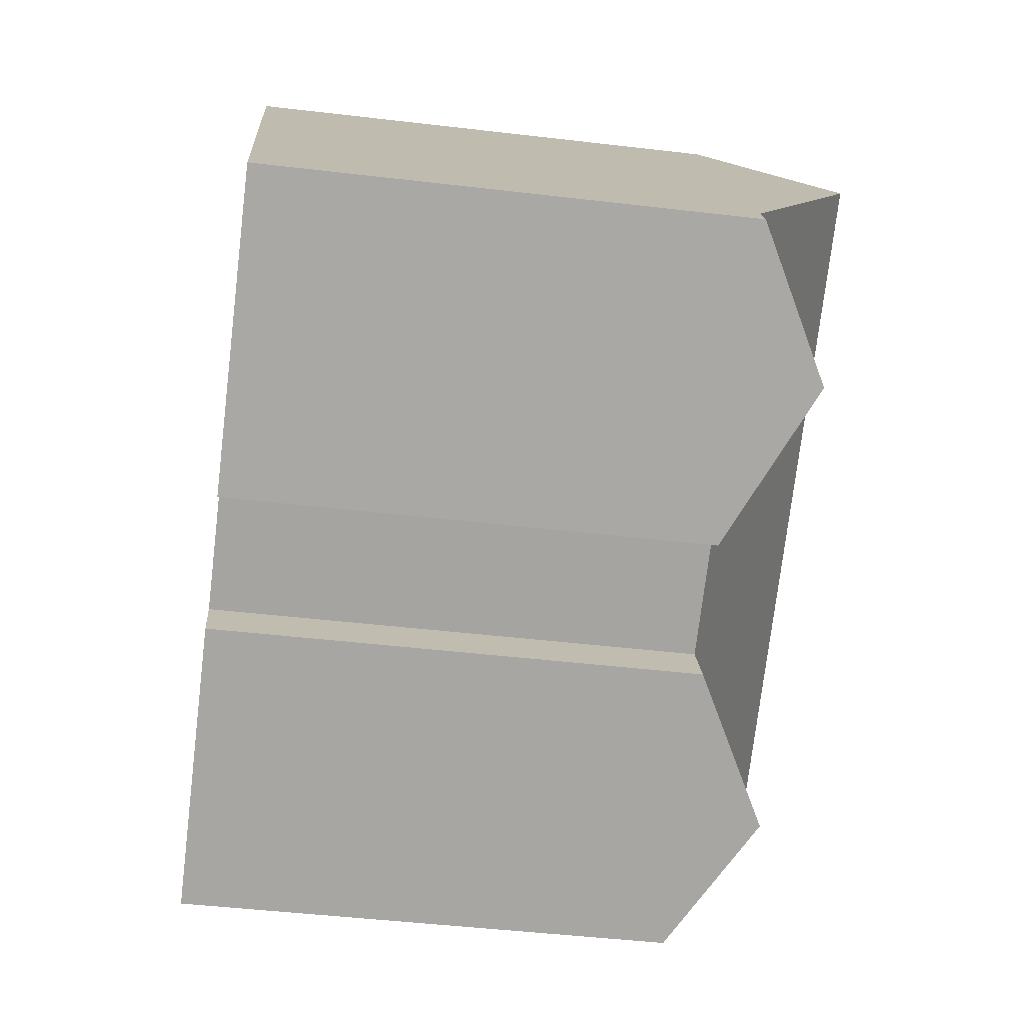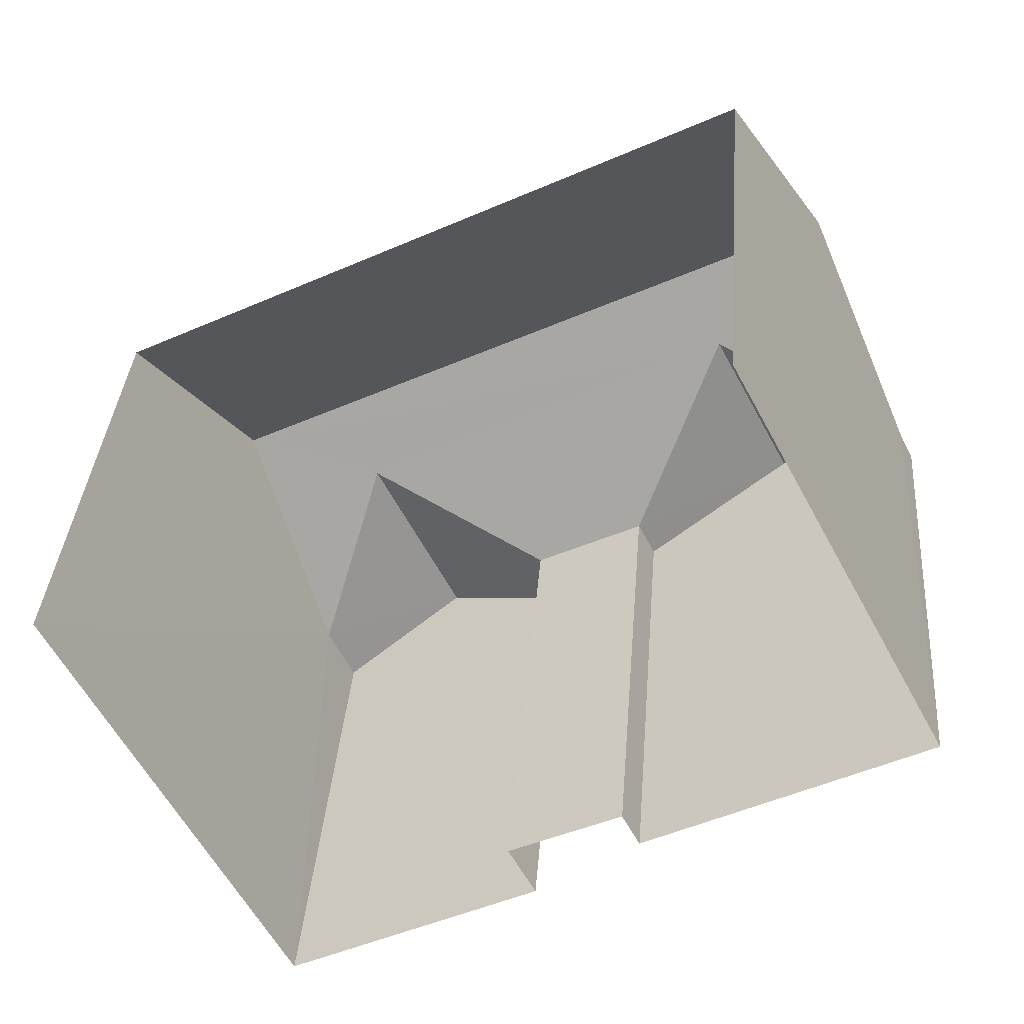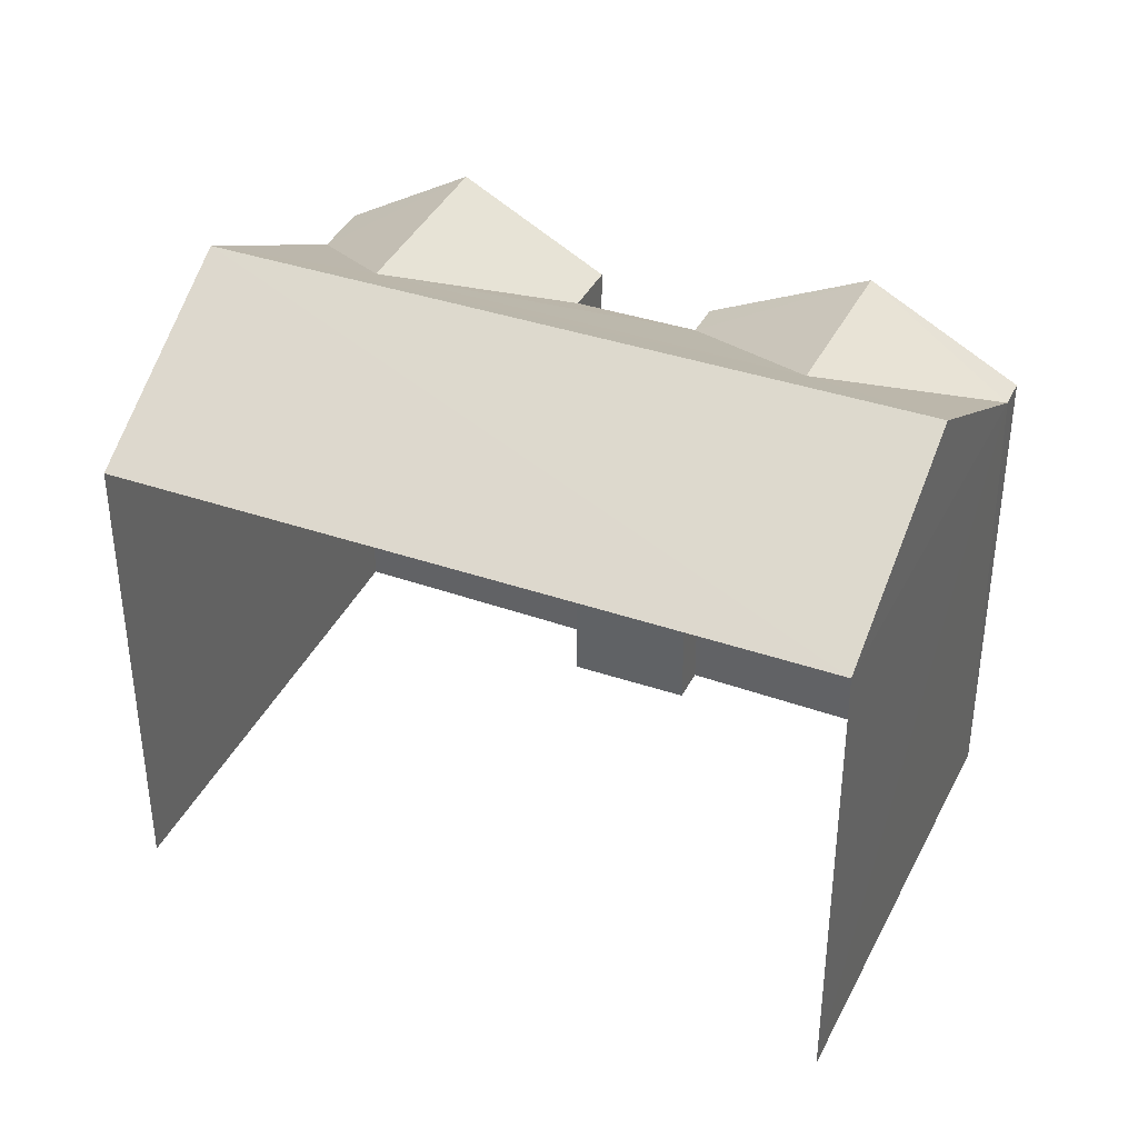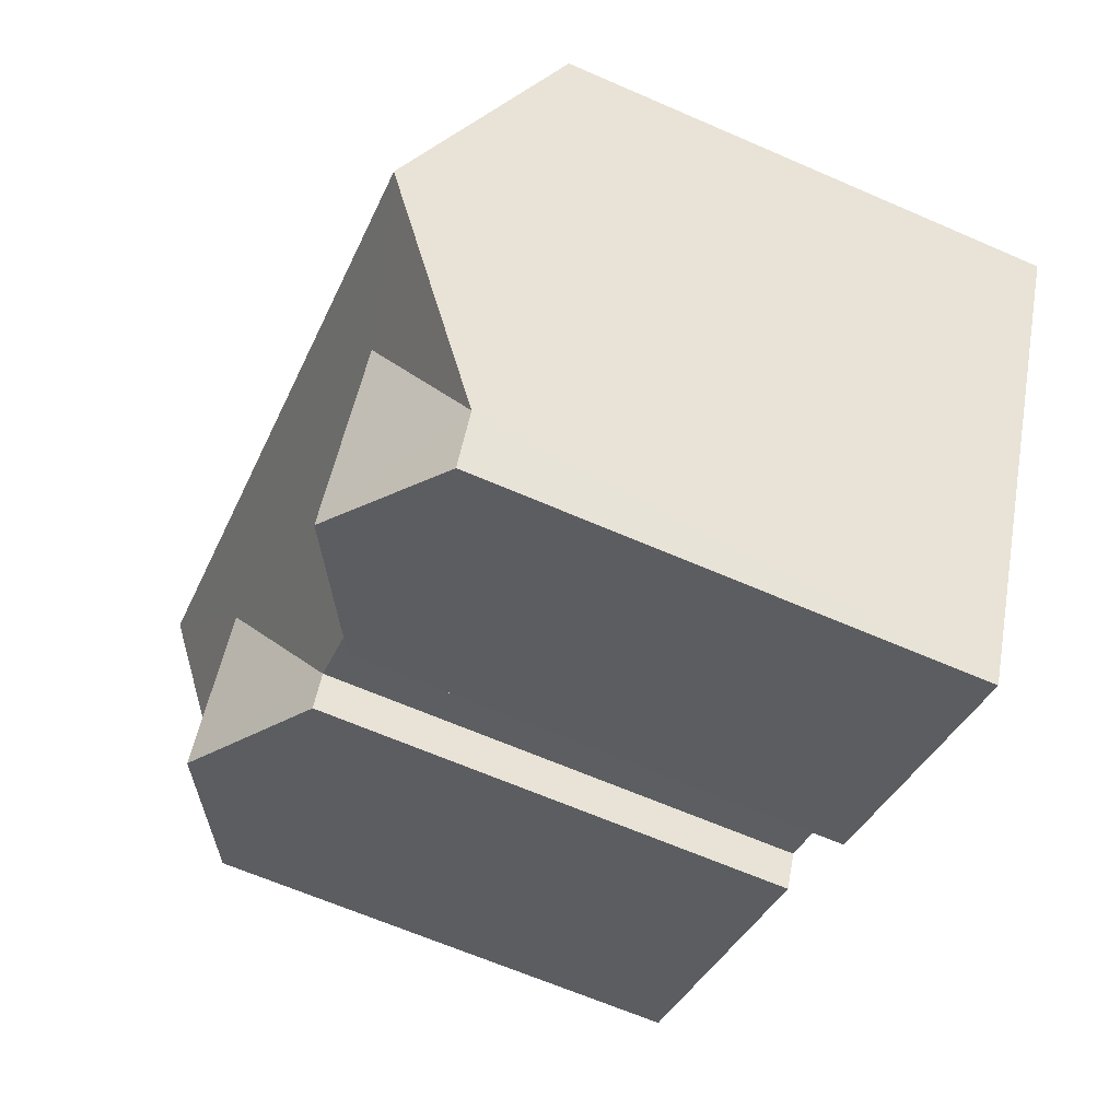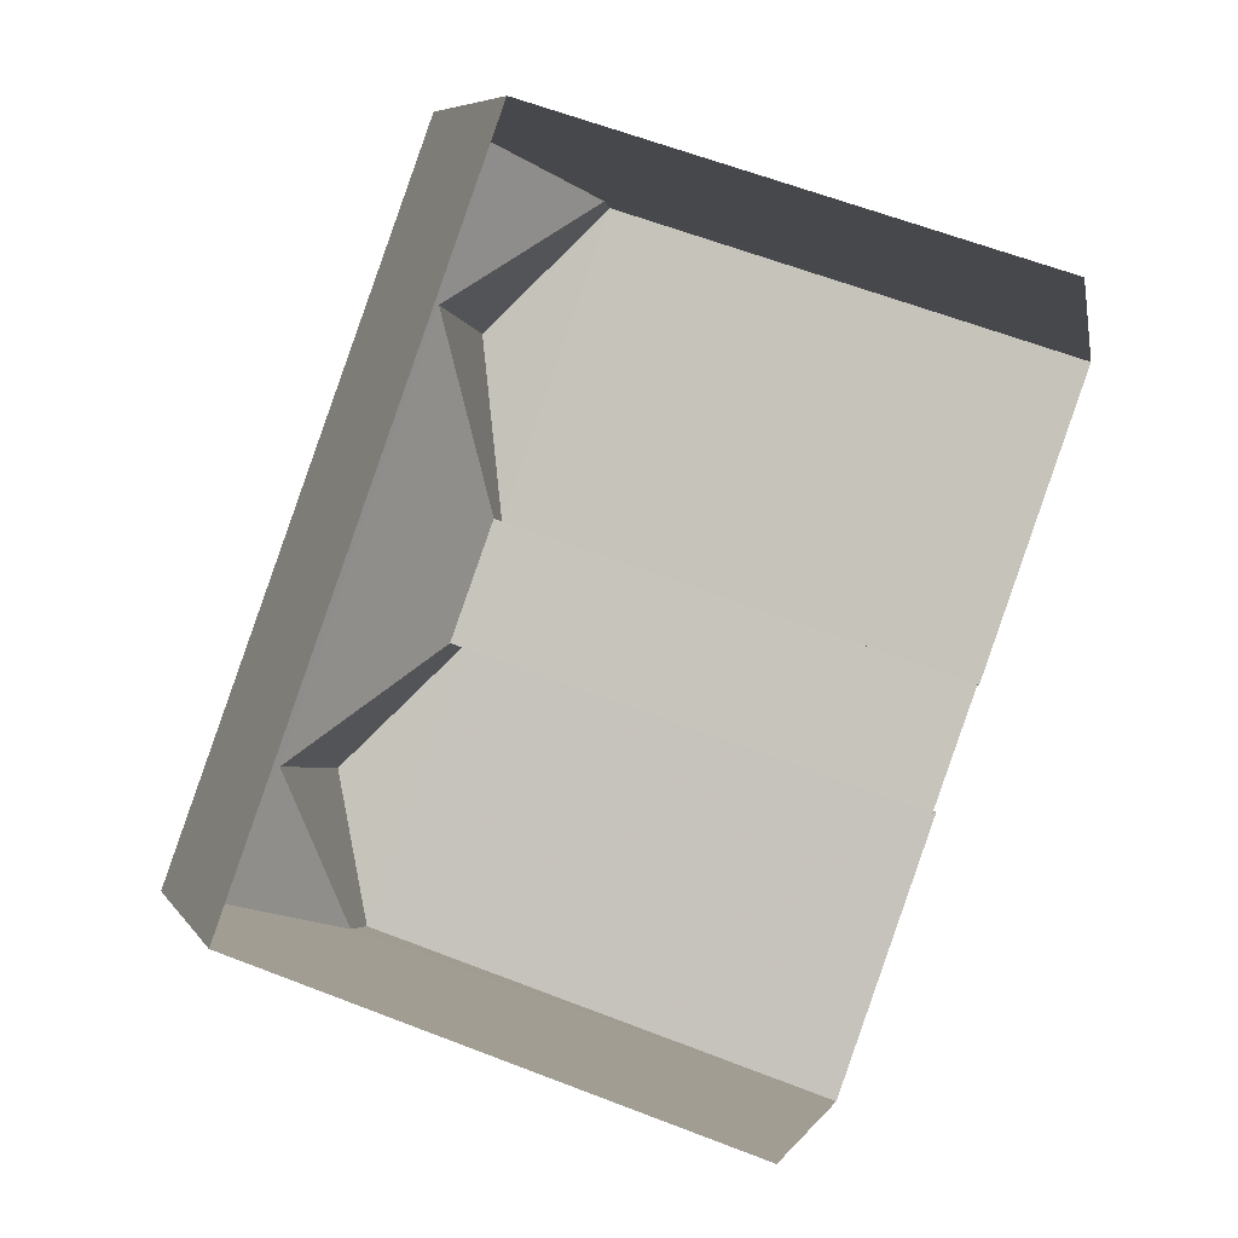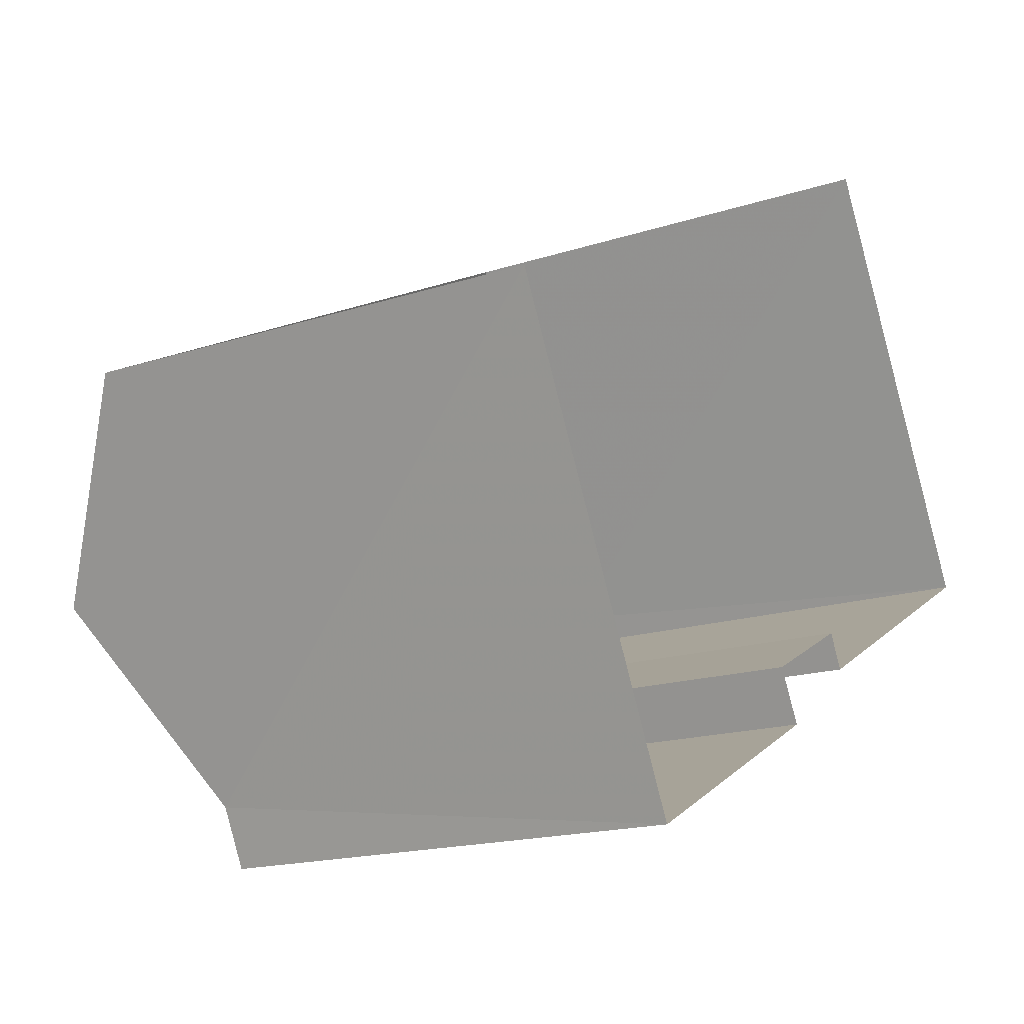
<metadata>
{"format":"obj","ext":"obj","renderer":"f3d","projection":"perspective","resolution":1024,"background":"white","views":[{"elev":-46.8,"azim":-97.6,"up":"+Y"},{"elev":36.3,"azim":-175.5,"up":"+Y"},{"elev":38.4,"azim":176.8,"up":"+Z"},{"elev":-64.7,"azim":66.3,"up":"+Y"},{"elev":61.1,"azim":111.6,"up":"+Y"},{"elev":-16.6,"azim":123.7,"up":"+Y"}]}
</metadata>
<code>
v -2.237e+05 -1.28e+05 15.82
v -2.237e+05 -1.28e+05 15.82
v -2.237e+05 -1.28e+05 15.82
v -2.237e+05 -1.28e+05 15.82
v -2.237e+05 -1.28e+05 15.82
v -2.237e+05 -1.28e+05 15.82
v -2.237e+05 -1.28e+05 15.82
v -2.237e+05 -1.28e+05 15.82
v -2.237e+05 -1.28e+05 23.68
v -2.237e+05 -1.28e+05 22.57
v -2.237e+05 -1.28e+05 22.57
v -2.237e+05 -1.28e+05 23.67
v -2.237e+05 -1.28e+05 23.68
v -2.237e+05 -1.28e+05 22.57
v -2.237e+05 -1.28e+05 22.57
v -2.237e+05 -1.28e+05 23.68
v -2.237e+05 -1.28e+05 24.26
v -2.237e+05 -1.28e+05 22.57
v -2.237e+05 -1.28e+05 24.26
v -2.237e+05 -1.28e+05 22.57
v -2.237e+05 -1.28e+05 22.57
v -2.237e+05 -1.28e+05 22.57
v -2.237e+05 -1.28e+05 22.57
v -2.237e+05 -1.28e+05 22.57
f 1 2 3
f 3 4 1
f 5 6 2
f 7 6 5
f 8 7 5
f 5 2 1
f 20 2 6
f 18 20 6
f 9 10 11
f 12 9 11
f 13 14 15
f 16 13 15
f 17 18 19
f 17 20 18
f 21 22 9
f 12 21 9
f 23 24 13
f 16 23 13
f 12 15 21
f 16 15 12
f 23 16 19
f 12 11 17
f 16 17 19
f 16 12 17
f 23 6 7
f 7 24 23
f 23 18 6
f 19 18 23
f 7 8 24
f 24 14 13
f 24 8 14
f 8 15 14
f 8 5 15
f 17 11 20
f 20 11 2
f 2 11 3
f 11 10 3
f 22 1 4
f 22 21 1
f 22 4 10
f 22 10 9
f 4 3 10
f 15 5 1
f 21 15 1

</code>
